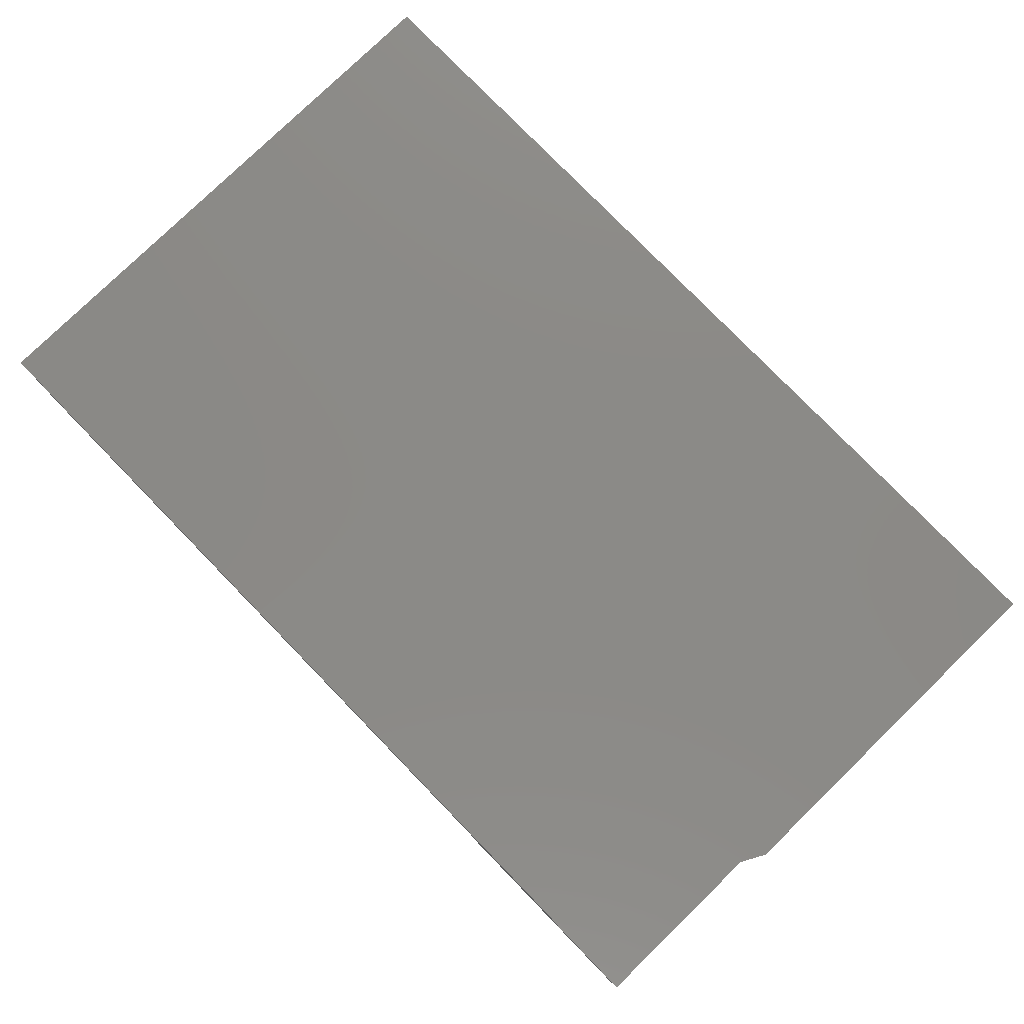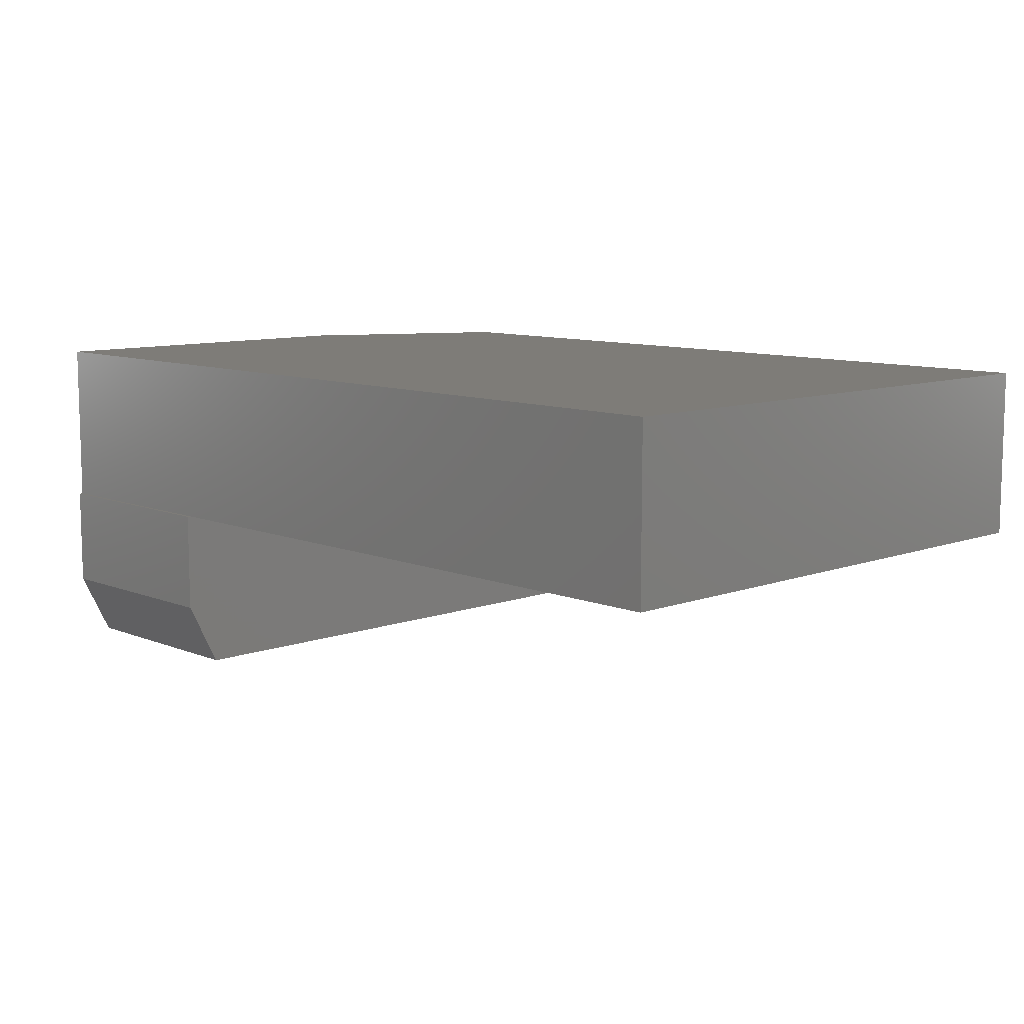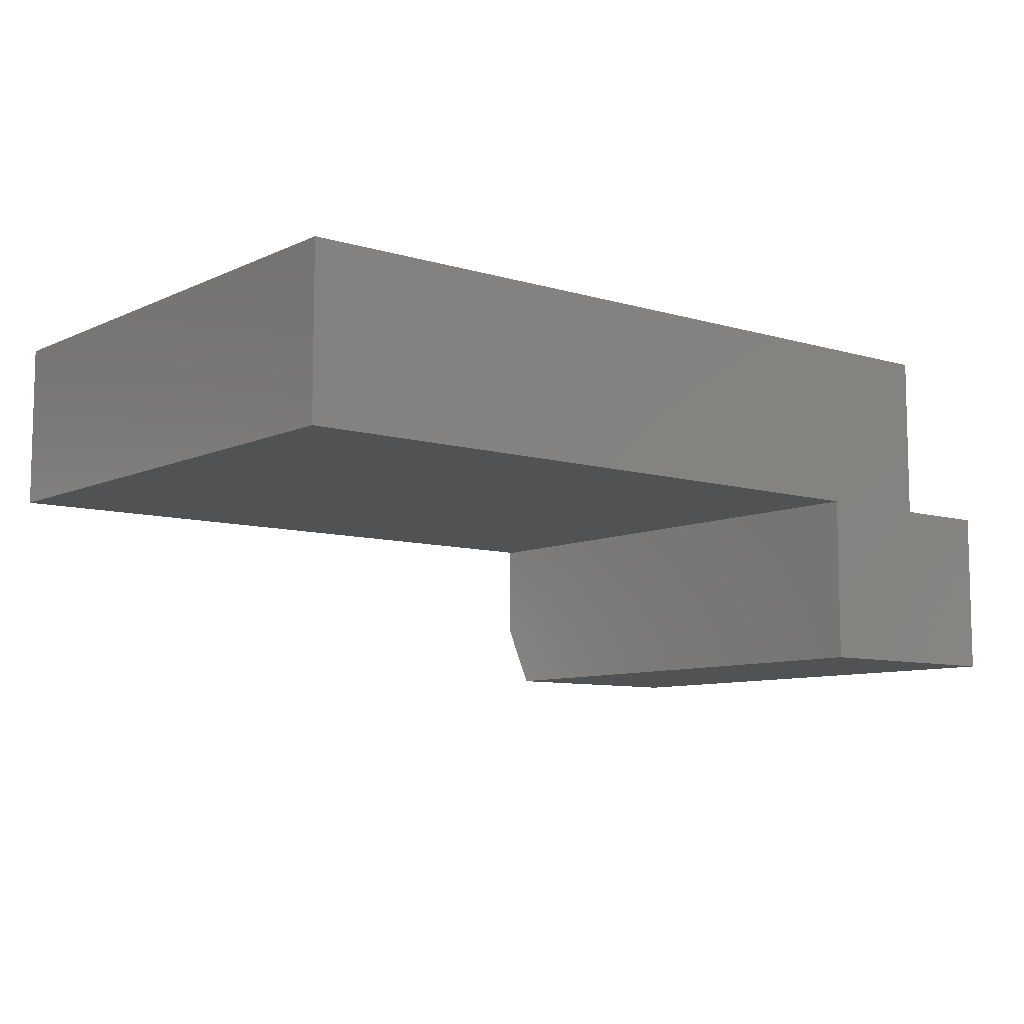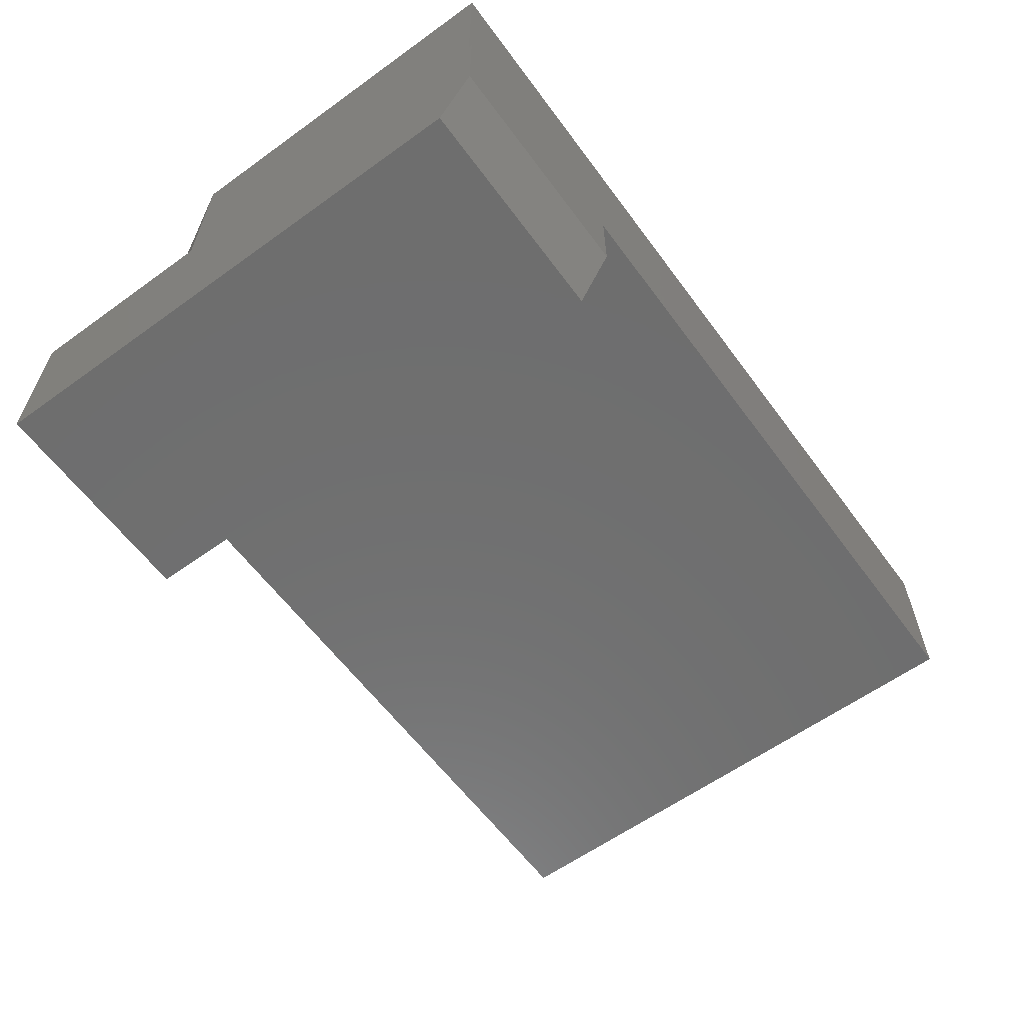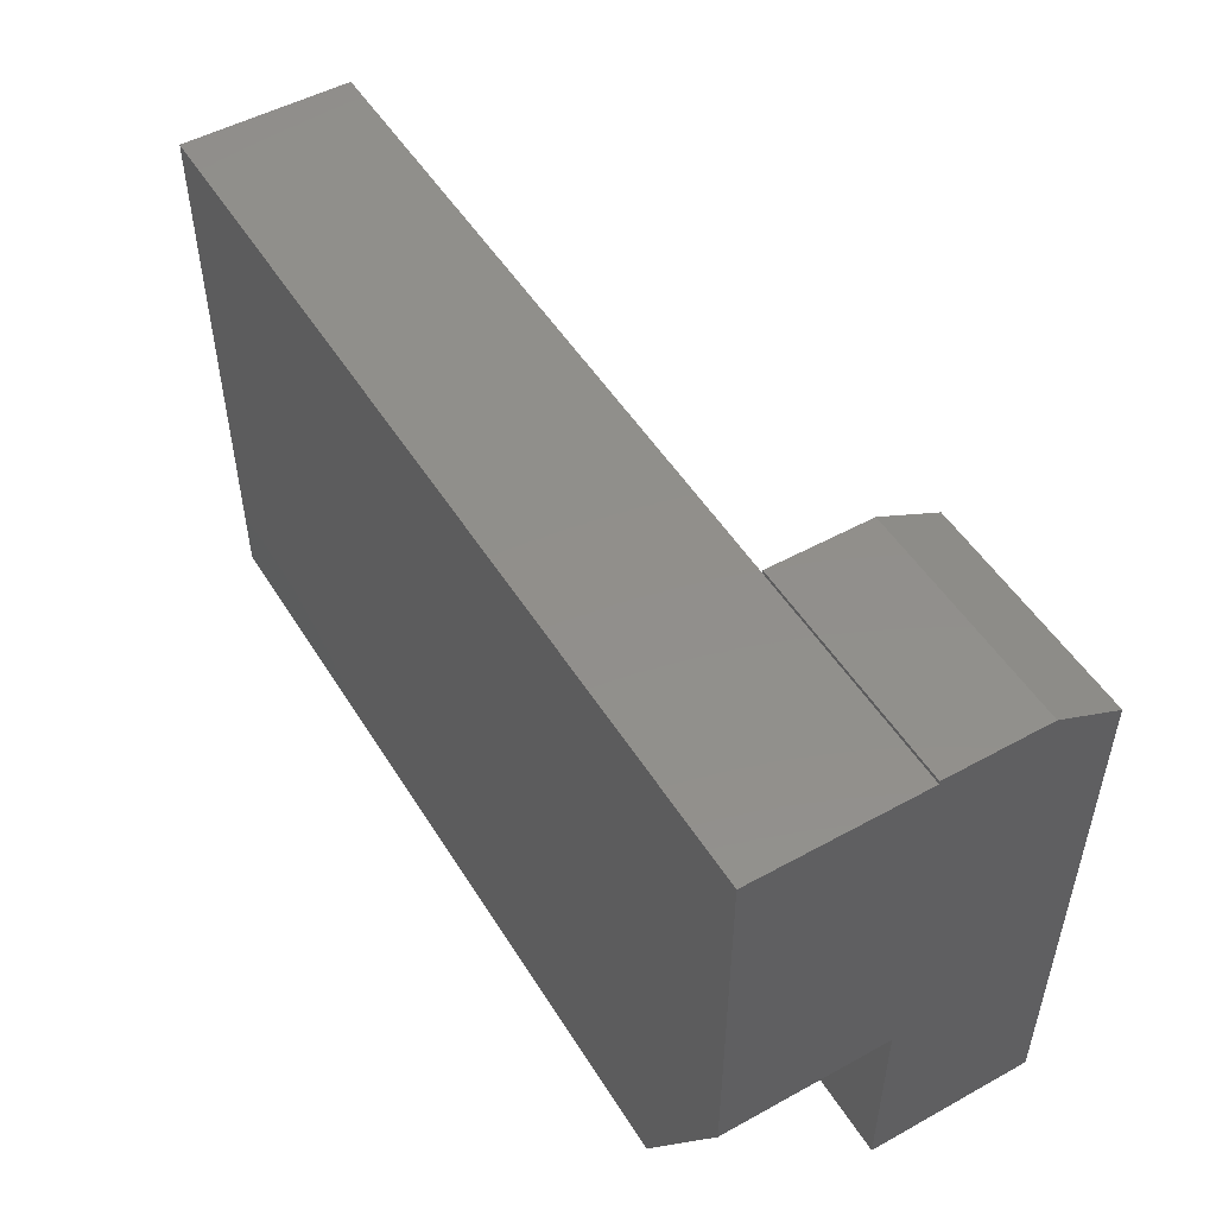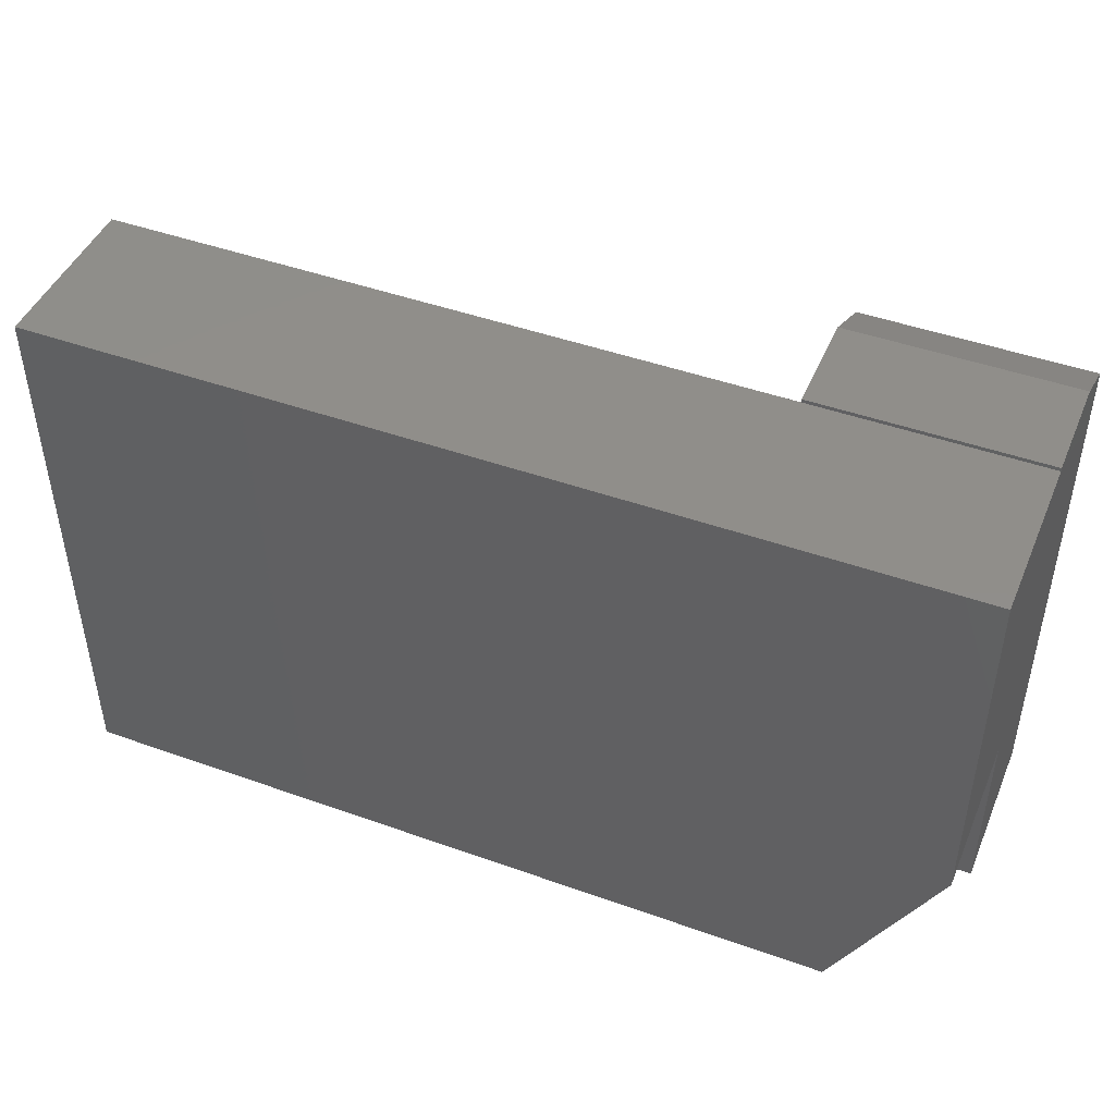
<metadata>
{"format":"stl","ext":"stl","renderer":"f3d","projection":"perspective","resolution":1024,"background":"white","views":[{"elev":78.9,"azim":-134.2,"up":"+Y"},{"elev":9.6,"azim":46.3,"up":"+Y"},{"elev":-8.6,"azim":141.0,"up":"+Y"},{"elev":-60.5,"azim":-53.7,"up":"+Y"},{"elev":50.8,"azim":-121.0,"up":"+Z"},{"elev":45.8,"azim":-157.7,"up":"+Z"}]}
</metadata>
<code>
# stl→obj: 21 verts, 38 faces
v -0.75 -0.5625 -0.4688
v -0.375 -0.5625 -0.4688
v -0.75 -0.5625 0.4141
v -0.375 -0.5625 0.4141
v -0.375 -0.4531 0.4688
v -0.375 -0.2812 0.4688
v -0.75 -0.4531 0.4688
v -0.75 -0.2812 0.4688
v -0.375 -0.2812 0.4628
v -0.375 -0.2812 -0.4688
v -0.75 -0.2812 0.4628
v -0.75 5.171e-17 0.4628
v -0.75 1.821e-17 -0.1406
v -0.75 -0.2812 -0.1406
v -0.75 -0.2812 -0.4688
v 0.75 1.665e-16 -0.4688
v 0.75 -0.2812 -0.4688
v -0.5781 1.908e-17 -0.4688
v -0.5781 -0.2812 -0.4688
v 0.75 -0.2812 0.4628
v 0.75 2.182e-16 0.4628
f 1 2 3
f 3 2 4
f 5 6 7
f 7 6 8
f 9 6 5
f 9 5 4
f 9 4 2
f 9 2 10
f 11 12 3
f 11 3 7
f 11 7 8
f 3 12 13
f 3 13 14
f 3 14 15
f 3 15 1
f 3 4 7
f 7 4 5
f 16 17 18
f 18 17 10
f 18 10 19
f 19 10 2
f 19 2 15
f 15 2 1
f 19 15 14
f 11 8 9
f 9 8 6
f 10 17 9
f 9 17 20
f 14 13 19
f 19 13 18
f 12 11 21
f 21 11 9
f 21 9 20
f 18 13 16
f 16 13 12
f 16 12 21
f 17 16 20
f 20 16 21

</code>
